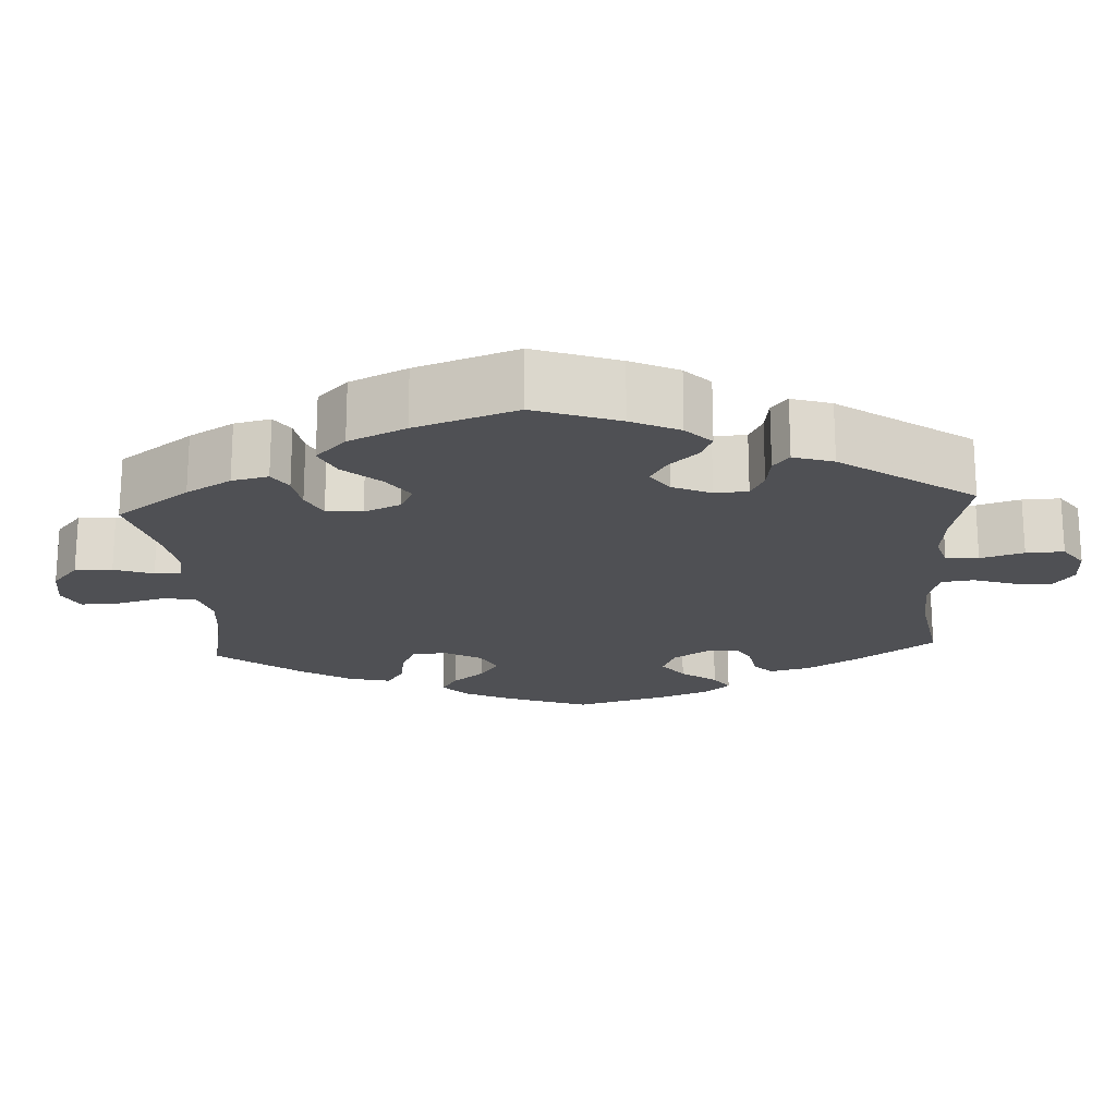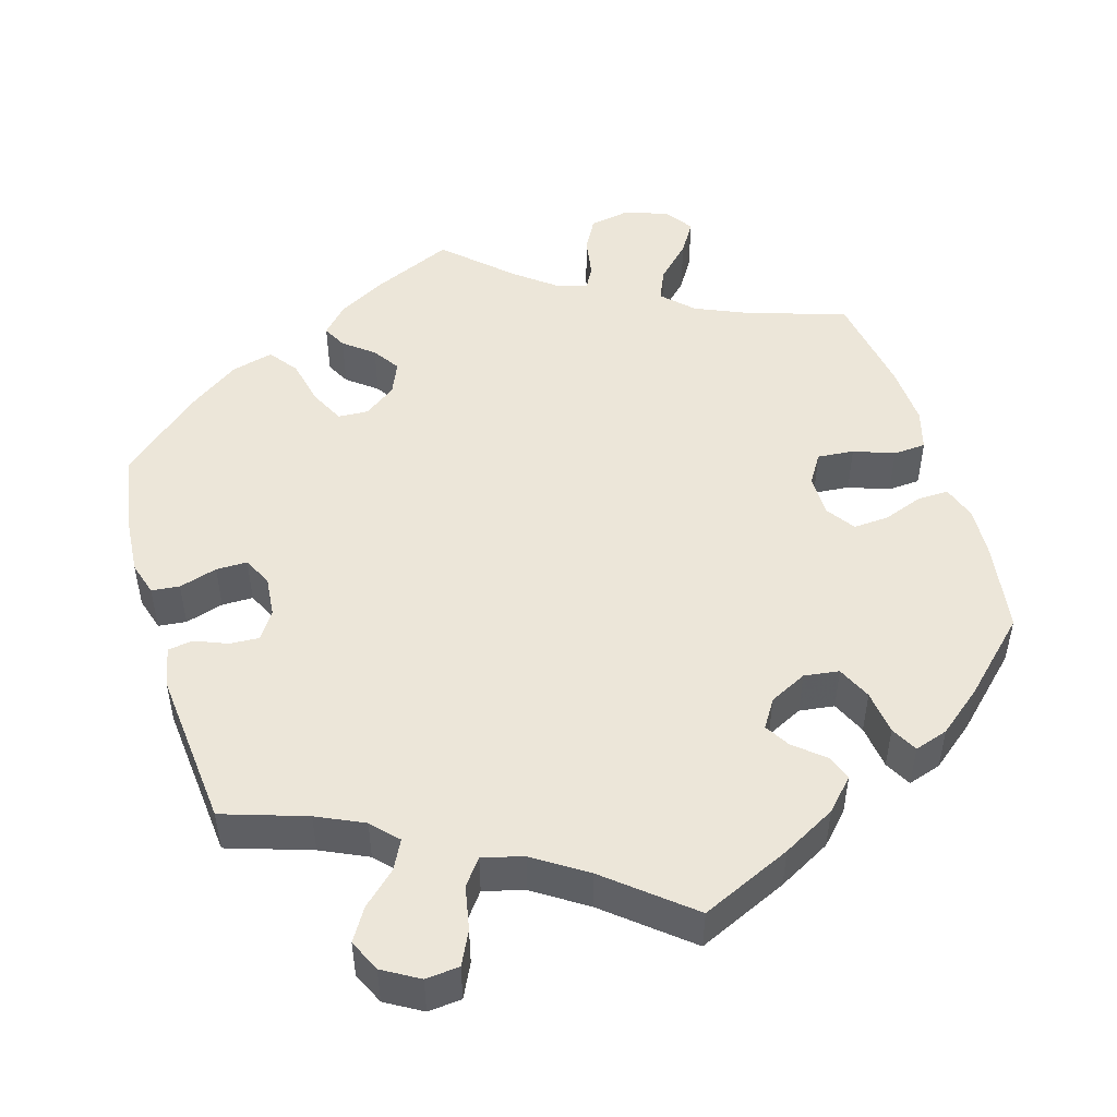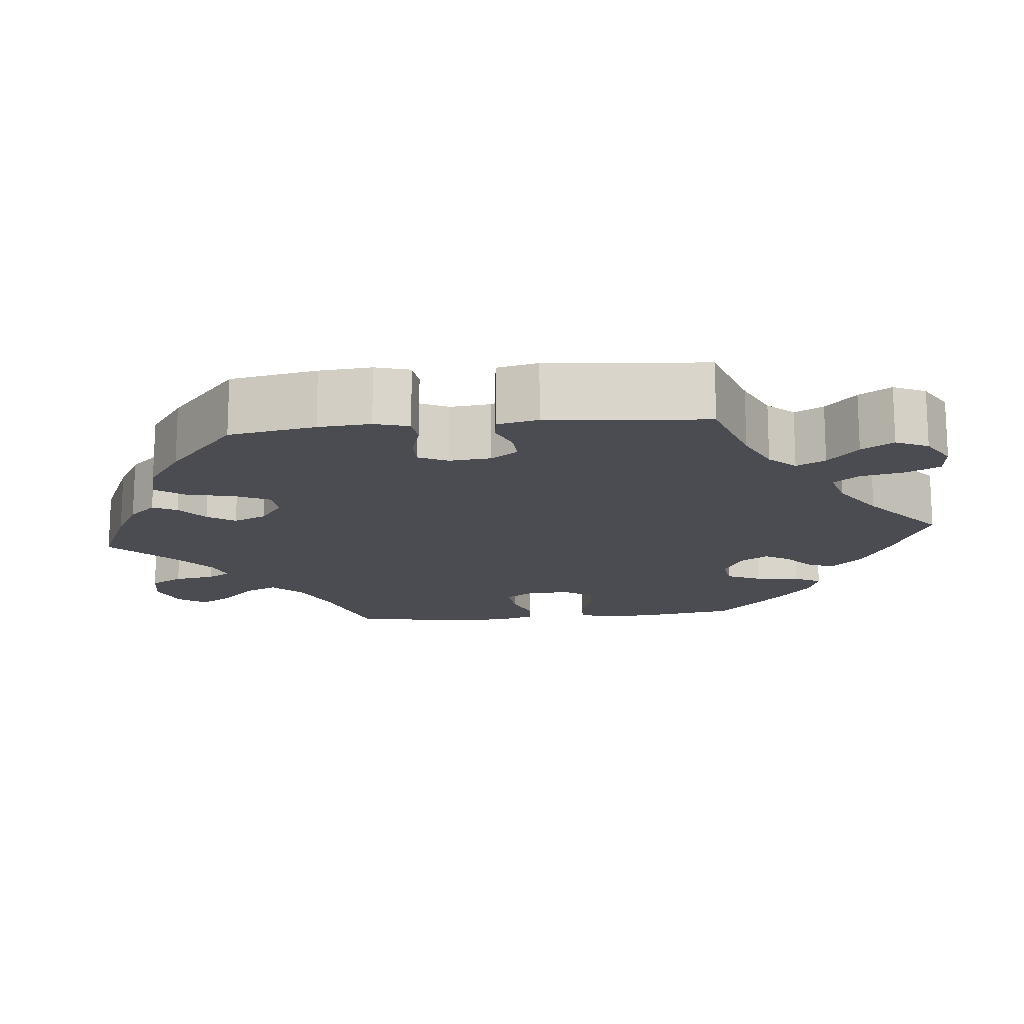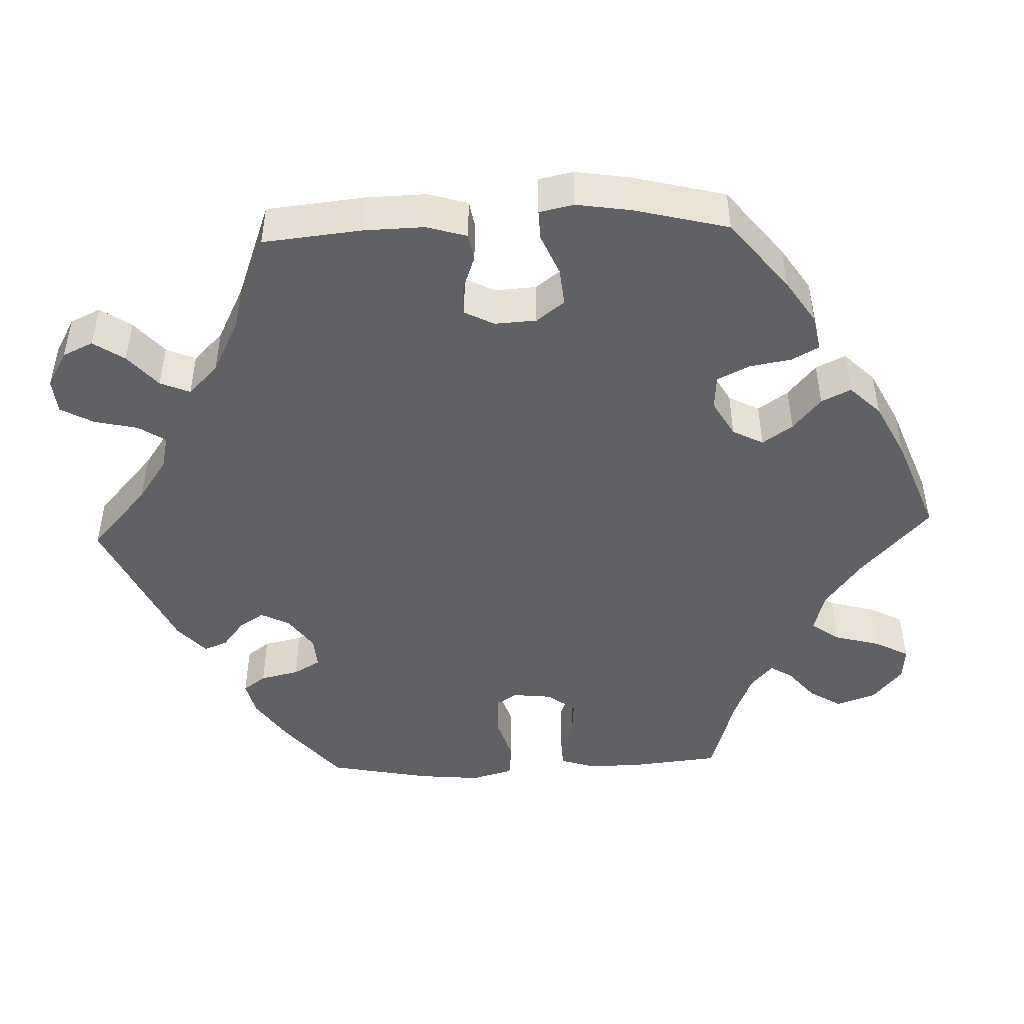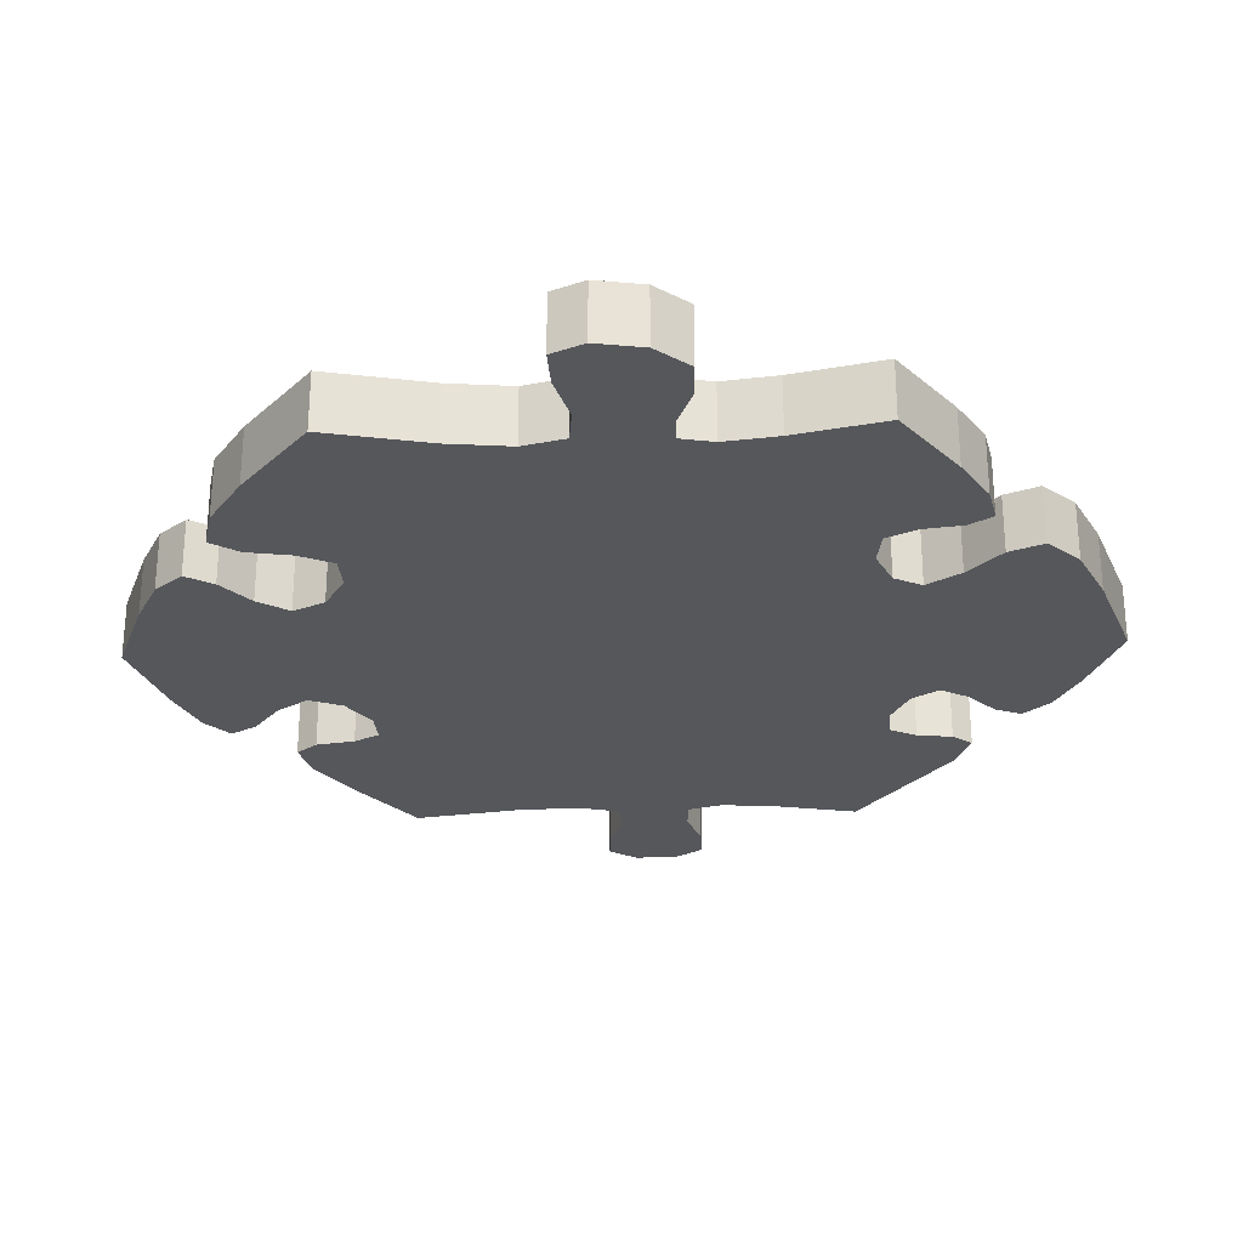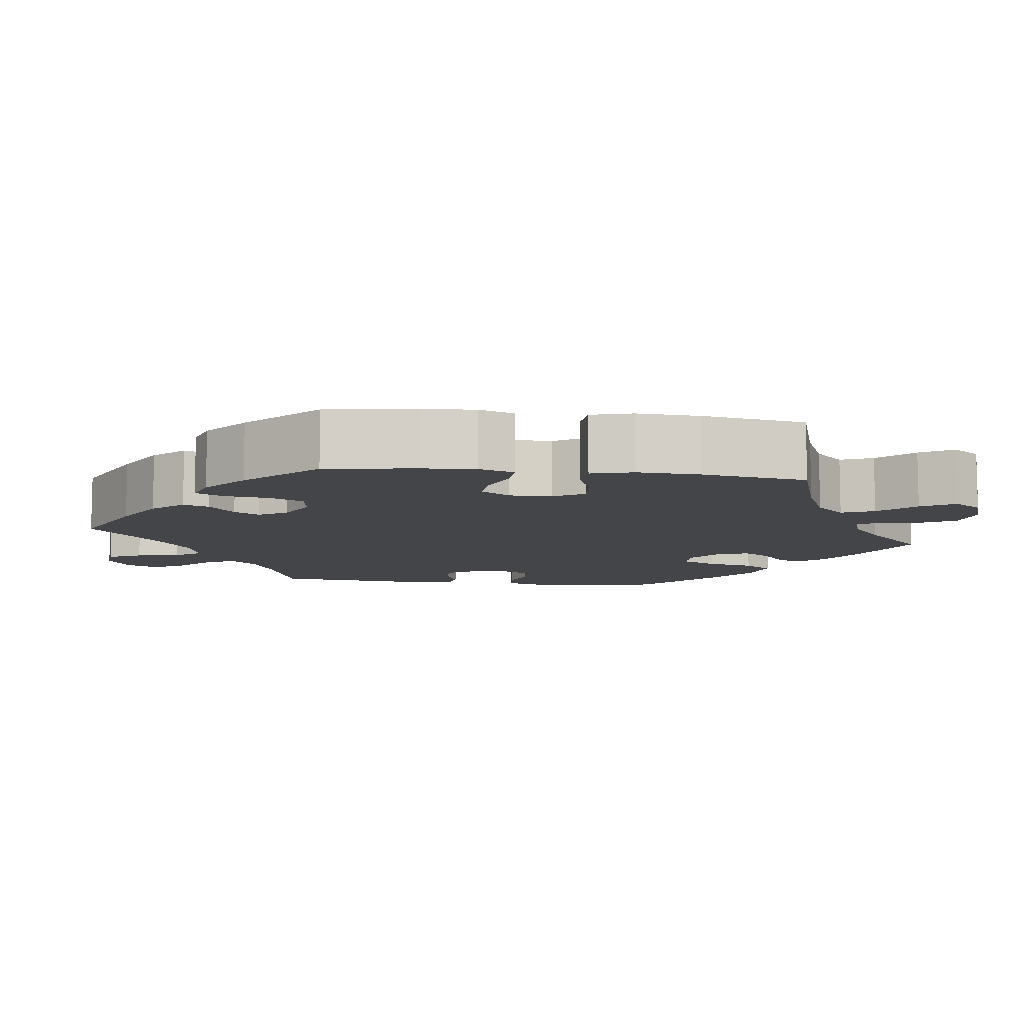
<metadata>
{"format":"obj","ext":"obj","renderer":"f3d","projection":"perspective","resolution":1024,"background":"white","views":[{"elev":-19.1,"azim":-116.4,"up":"+Y"},{"elev":49.1,"azim":-16.6,"up":"+Y"},{"elev":-15.5,"azim":-84.1,"up":"+Y"},{"elev":-46.8,"azim":32.2,"up":"+Y"},{"elev":-26.5,"azim":152.2,"up":"+Y"},{"elev":-9.1,"azim":82.5,"up":"+Y"}]}
</metadata>
<code>
v -0.394 0.07 0.324
v -0.334 0.07 0.352
v -0.303 0.07 0.385
v -0.322 0.07 0.422
v -0.364 0.07 0.461
v -0.389 0.07 0.502
v -0.37 0.07 0.543
v -0.324 0.07 0.57
v -0.281 0.07 0.566
v -0.26 0.07 0.523
v -0.249 0.07 0.467
v -0.224 0.07 0.434
v -0.172 0.07 0.448
v -0.105 0.07 0.492
v -0.001 0.07 0.578
v 0.115 0.07 0.526
v 0.183 0.07 0.489
v 0.22 0.07 0.45
v 0.208 0.07 0.417
v 0.17 0.07 0.385
v 0.151 0.07 0.353
v 0.174 0.07 0.317
v 0.222 0.07 0.293
v 0.267 0.07 0.299
v 0.287 0.07 0.343
v 0.294 0.07 0.4
v 0.312 0.07 0.434
v 0.355 0.07 0.42
v 0.411 0.07 0.375
v 0.5 0.07 0.289
v 0.518 0.07 0.174
v 0.522 0.07 0.107
v 0.507 0.07 0.062
v 0.467 0.07 0.063
v 0.416 0.07 0.082
v 0.37 0.07 0.085
v 0.345 0.07 0.048
v 0.345 0.07 -0.006
v 0.369 0.07 -0.044
v 0.416 0.07 -0.04
v 0.468 0.07 -0.021
v 0.51 0.07 -0.024
v 0.525 0.07 -0.077
v 0.521 0.07 -0.156
v 0.5 0.07 -0.289
v 0.376 0.07 -0.328
v 0.305 0.07 -0.359
v 0.267 0.07 -0.397
v 0.285 0.07 -0.438
v 0.329 0.07 -0.482
v 0.355 0.07 -0.524
v 0.33 0.07 -0.56
v 0.275 0.07 -0.58
v 0.222 0.07 -0.57
v 0.199 0.07 -0.528
v 0.19 0.07 -0.476
v 0.174 0.07 -0.446
v 0.134 0.07 -0.459
v 0.082 0.07 -0.5
v 0 0.07 -0.578
v -0.107 0.07 -0.53
v -0.165 0.07 -0.497
v -0.197 0.07 -0.462
v -0.181 0.07 -0.431
v -0.143 0.07 -0.401
v -0.12 0.07 -0.366
v -0.138 0.07 -0.324
v -0.179 0.07 -0.294
v -0.218 0.07 -0.296
v -0.24 0.07 -0.341
v -0.253 0.07 -0.401
v -0.28 0.07 -0.438
v -0.334 0.07 -0.424
v -0.399 0.07 -0.378
v -0.501 0.07 -0.289
v -0.52 0.07 -0.178
v -0.525 0.07 -0.111
v -0.512 0.07 -0.067
v -0.476 0.07 -0.063
v -0.427 0.07 -0.078
v -0.387 0.07 -0.078
v -0.369 0.07 -0.041
v -0.374 0.07 0.012
v -0.397 0.07 0.047
v -0.435 0.07 0.045
v -0.477 0.07 0.028
v -0.509 0.07 0.033
v -0.52 0.07 0.085
v -0.501 0.07 0.289
v -0.394 0 0.324
v -0.334 0 0.352
v -0.303 0 0.385
v -0.322 0 0.422
v -0.364 0 0.461
v -0.389 0 0.502
v -0.37 0 0.543
v -0.324 0 0.57
v -0.281 0 0.566
v -0.26 0 0.523
v -0.249 0 0.467
v -0.224 0 0.434
v -0.172 0 0.448
v -0.105 0 0.492
v -0.001 0 0.578
v 0.115 0 0.526
v 0.183 0 0.489
v 0.22 0 0.45
v 0.208 0 0.417
v 0.17 0 0.385
v 0.151 0 0.353
v 0.174 0 0.317
v 0.222 0 0.293
v 0.267 0 0.299
v 0.287 0 0.343
v 0.294 0 0.4
v 0.312 0 0.434
v 0.355 0 0.42
v 0.411 0 0.375
v 0.5 0 0.289
v 0.518 0 0.174
v 0.522 0 0.107
v 0.507 0 0.062
v 0.467 0 0.063
v 0.416 0 0.082
v 0.37 0 0.085
v 0.345 0 0.048
v 0.345 0 -0.006
v 0.369 0 -0.044
v 0.416 0 -0.04
v 0.468 0 -0.021
v 0.51 0 -0.024
v 0.525 0 -0.077
v 0.521 0 -0.156
v 0.5 0 -0.289
v 0.376 0 -0.328
v 0.305 0 -0.359
v 0.267 0 -0.397
v 0.285 0 -0.438
v 0.329 0 -0.482
v 0.355 0 -0.524
v 0.33 0 -0.56
v 0.275 0 -0.58
v 0.222 0 -0.57
v 0.199 0 -0.528
v 0.19 0 -0.476
v 0.174 0 -0.446
v 0.134 0 -0.459
v 0.082 0 -0.5
v 0 0 -0.578
v -0.107 0 -0.53
v -0.165 0 -0.497
v -0.197 0 -0.462
v -0.181 0 -0.431
v -0.143 0 -0.401
v -0.12 0 -0.366
v -0.138 0 -0.324
v -0.179 0 -0.294
v -0.218 0 -0.296
v -0.24 0 -0.341
v -0.253 0 -0.401
v -0.28 0 -0.438
v -0.334 0 -0.424
v -0.399 0 -0.378
v -0.501 0 -0.289
v -0.52 0 -0.178
v -0.525 0 -0.111
v -0.512 0 -0.067
v -0.476 0 -0.063
v -0.427 0 -0.078
v -0.387 0 -0.078
v -0.369 0 -0.041
v -0.374 0 0.012
v -0.397 0 0.047
v -0.435 0 0.045
v -0.477 0 0.028
v -0.509 0 0.033
v -0.52 0 0.085
v -0.501 0 0.289
f 88 89 1
f 85 86 87 88
f 84 85 88 1
f 83 84 1 2
f 82 83 2 3
f 77 78 79 80
f 77 80 81
f 76 77 81
f 75 76 81
f 74 75 81
f 73 74 81 82
f 70 71 72 73
f 69 70 73 82
f 62 63 64 65
f 62 65 66
f 59 60 61 62
f 58 59 62 66
f 57 58 66 67
f 53 54 55 56
f 53 56 57
f 52 53 57
f 49 50 51 52
f 48 49 52 57
f 47 48 57 67
f 43 44 45 46
f 40 41 42 43
f 39 40 43 46
f 38 39 46 47
f 32 33 34 35
f 32 35 36
f 31 32 36
f 30 31 36
f 29 30 36 37
f 25 26 27 28
f 24 25 28 29
f 17 18 19 20
f 17 20 21
f 14 15 16 17
f 13 14 17 21
f 12 13 21 22
f 8 9 10 11
f 6 7 8 11
f 4 5 6 11
f 3 4 11 12
f 68 69 82 3
f 37 38 47 67
f 24 29 37 67
f 23 24 67 68
f 22 23 68
f 3 12 22 68
f 90 178 177
f 177 176 175 174
f 90 177 174 173
f 91 90 173 172
f 92 91 172 171
f 169 168 167 166
f 170 169 166
f 170 166 165
f 170 165 164
f 170 164 163
f 171 170 163 162
f 162 161 160 159
f 171 162 159 158
f 154 153 152 151
f 155 154 151
f 151 150 149 148
f 155 151 148 147
f 156 155 147 146
f 145 144 143 142
f 146 145 142
f 146 142 141
f 141 140 139 138
f 146 141 138 137
f 156 146 137 136
f 135 134 133 132
f 132 131 130 129
f 135 132 129 128
f 136 135 128 127
f 124 123 122 121
f 125 124 121
f 125 121 120
f 125 120 119
f 126 125 119 118
f 117 116 115 114
f 118 117 114 113
f 109 108 107 106
f 110 109 106
f 106 105 104 103
f 110 106 103 102
f 111 110 102 101
f 100 99 98 97
f 100 97 96 95
f 100 95 94 93
f 101 100 93 92
f 92 171 158 157
f 156 136 127 126
f 156 126 118 113
f 157 156 113 112
f 157 112 111
f 157 111 101 92
f 1 90 91 2
f 2 91 92 3
f 3 92 93 4
f 4 93 94 5
f 5 94 95 6
f 6 95 96 7
f 7 96 97 8
f 8 97 98 9
f 9 98 99 10
f 10 99 100 11
f 11 100 101 12
f 12 101 102 13
f 13 102 103 14
f 14 103 104 15
f 15 104 105 16
f 16 105 106 17
f 17 106 107 18
f 18 107 108 19
f 19 108 109 20
f 20 109 110 21
f 21 110 111 22
f 22 111 112 23
f 23 112 113 24
f 24 113 114 25
f 25 114 115 26
f 26 115 116 27
f 27 116 117 28
f 28 117 118 29
f 29 118 119 30
f 30 119 120 31
f 31 120 121 32
f 32 121 122 33
f 33 122 123 34
f 34 123 124 35
f 35 124 125 36
f 36 125 126 37
f 37 126 127 38
f 38 127 128 39
f 39 128 129 40
f 40 129 130 41
f 41 130 131 42
f 42 131 132 43
f 43 132 133 44
f 44 133 134 45
f 45 134 135 46
f 46 135 136 47
f 47 136 137 48
f 48 137 138 49
f 49 138 139 50
f 50 139 140 51
f 51 140 141 52
f 52 141 142 53
f 53 142 143 54
f 54 143 144 55
f 55 144 145 56
f 56 145 146 57
f 57 146 147 58
f 58 147 148 59
f 59 148 149 60
f 60 149 150 61
f 61 150 151 62
f 62 151 152 63
f 63 152 153 64
f 64 153 154 65
f 65 154 155 66
f 66 155 156 67
f 67 156 157 68
f 68 157 158 69
f 69 158 159 70
f 70 159 160 71
f 71 160 161 72
f 72 161 162 73
f 73 162 163 74
f 74 163 164 75
f 75 164 165 76
f 76 165 166 77
f 77 166 167 78
f 78 167 168 79
f 79 168 169 80
f 80 169 170 81
f 81 170 171 82
f 82 171 172 83
f 83 172 173 84
f 84 173 174 85
f 85 174 175 86
f 86 175 176 87
f 87 176 177 88
f 88 177 178 89
f 89 178 90 1

</code>
